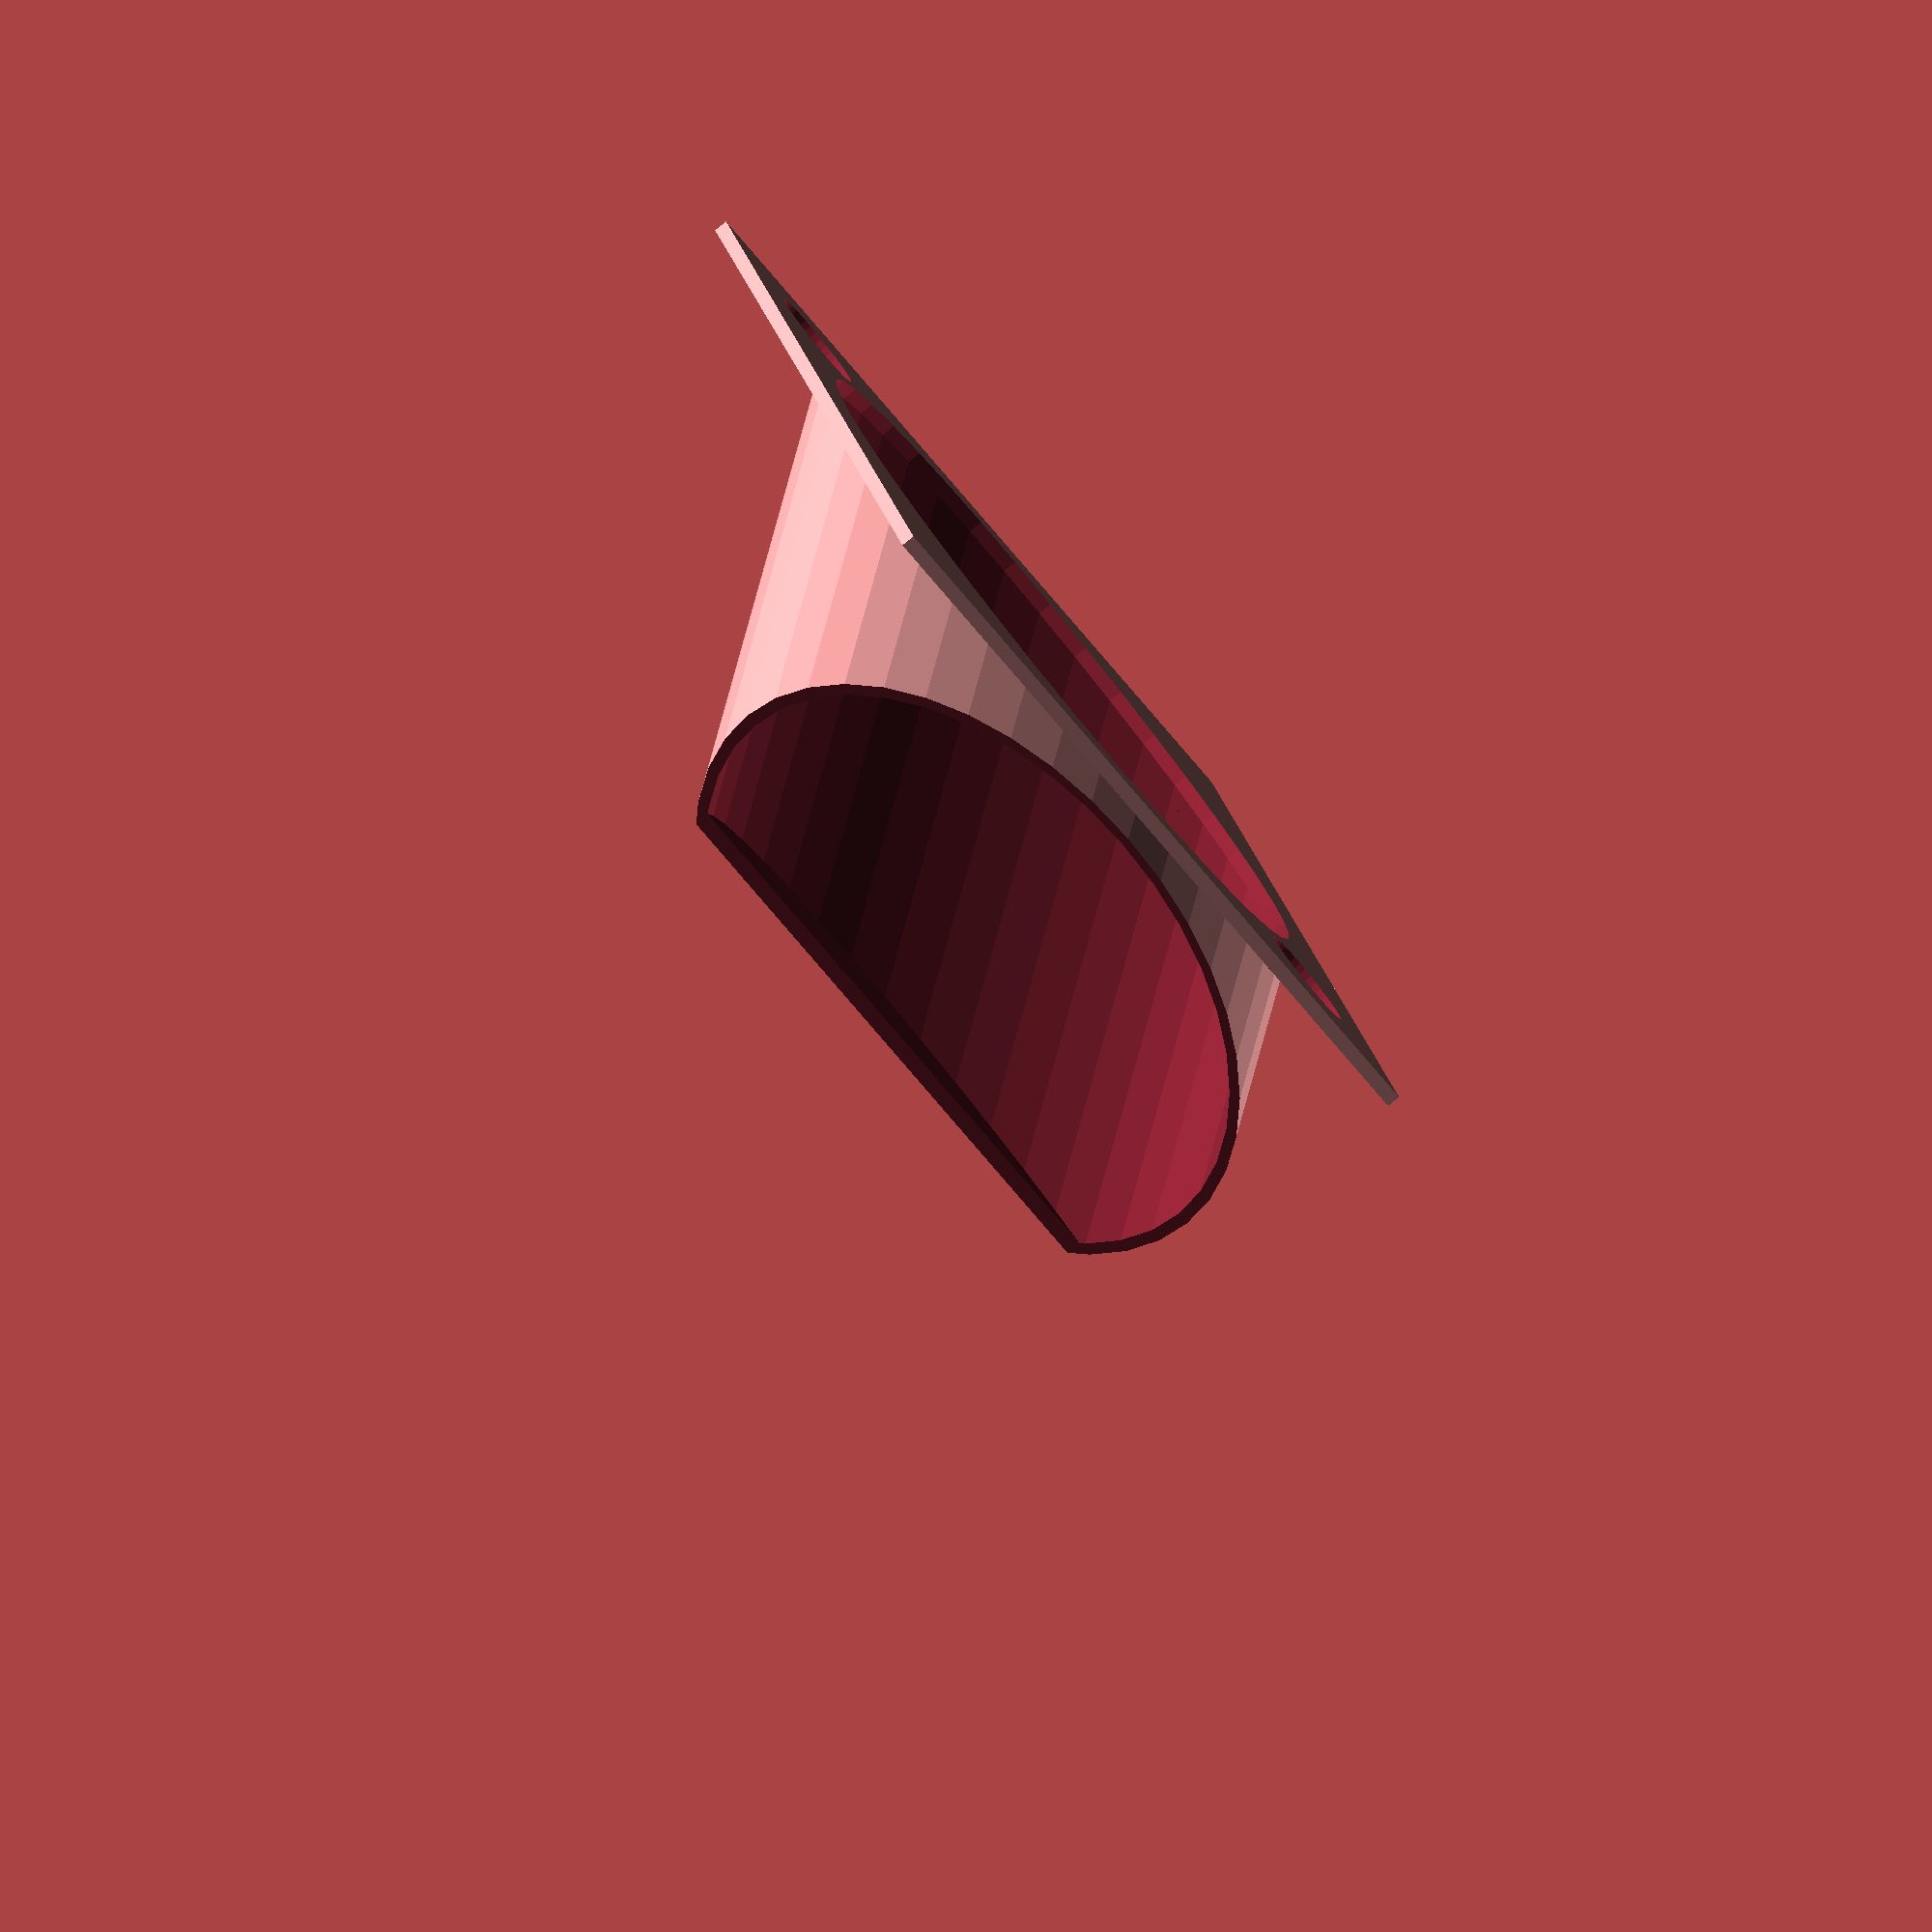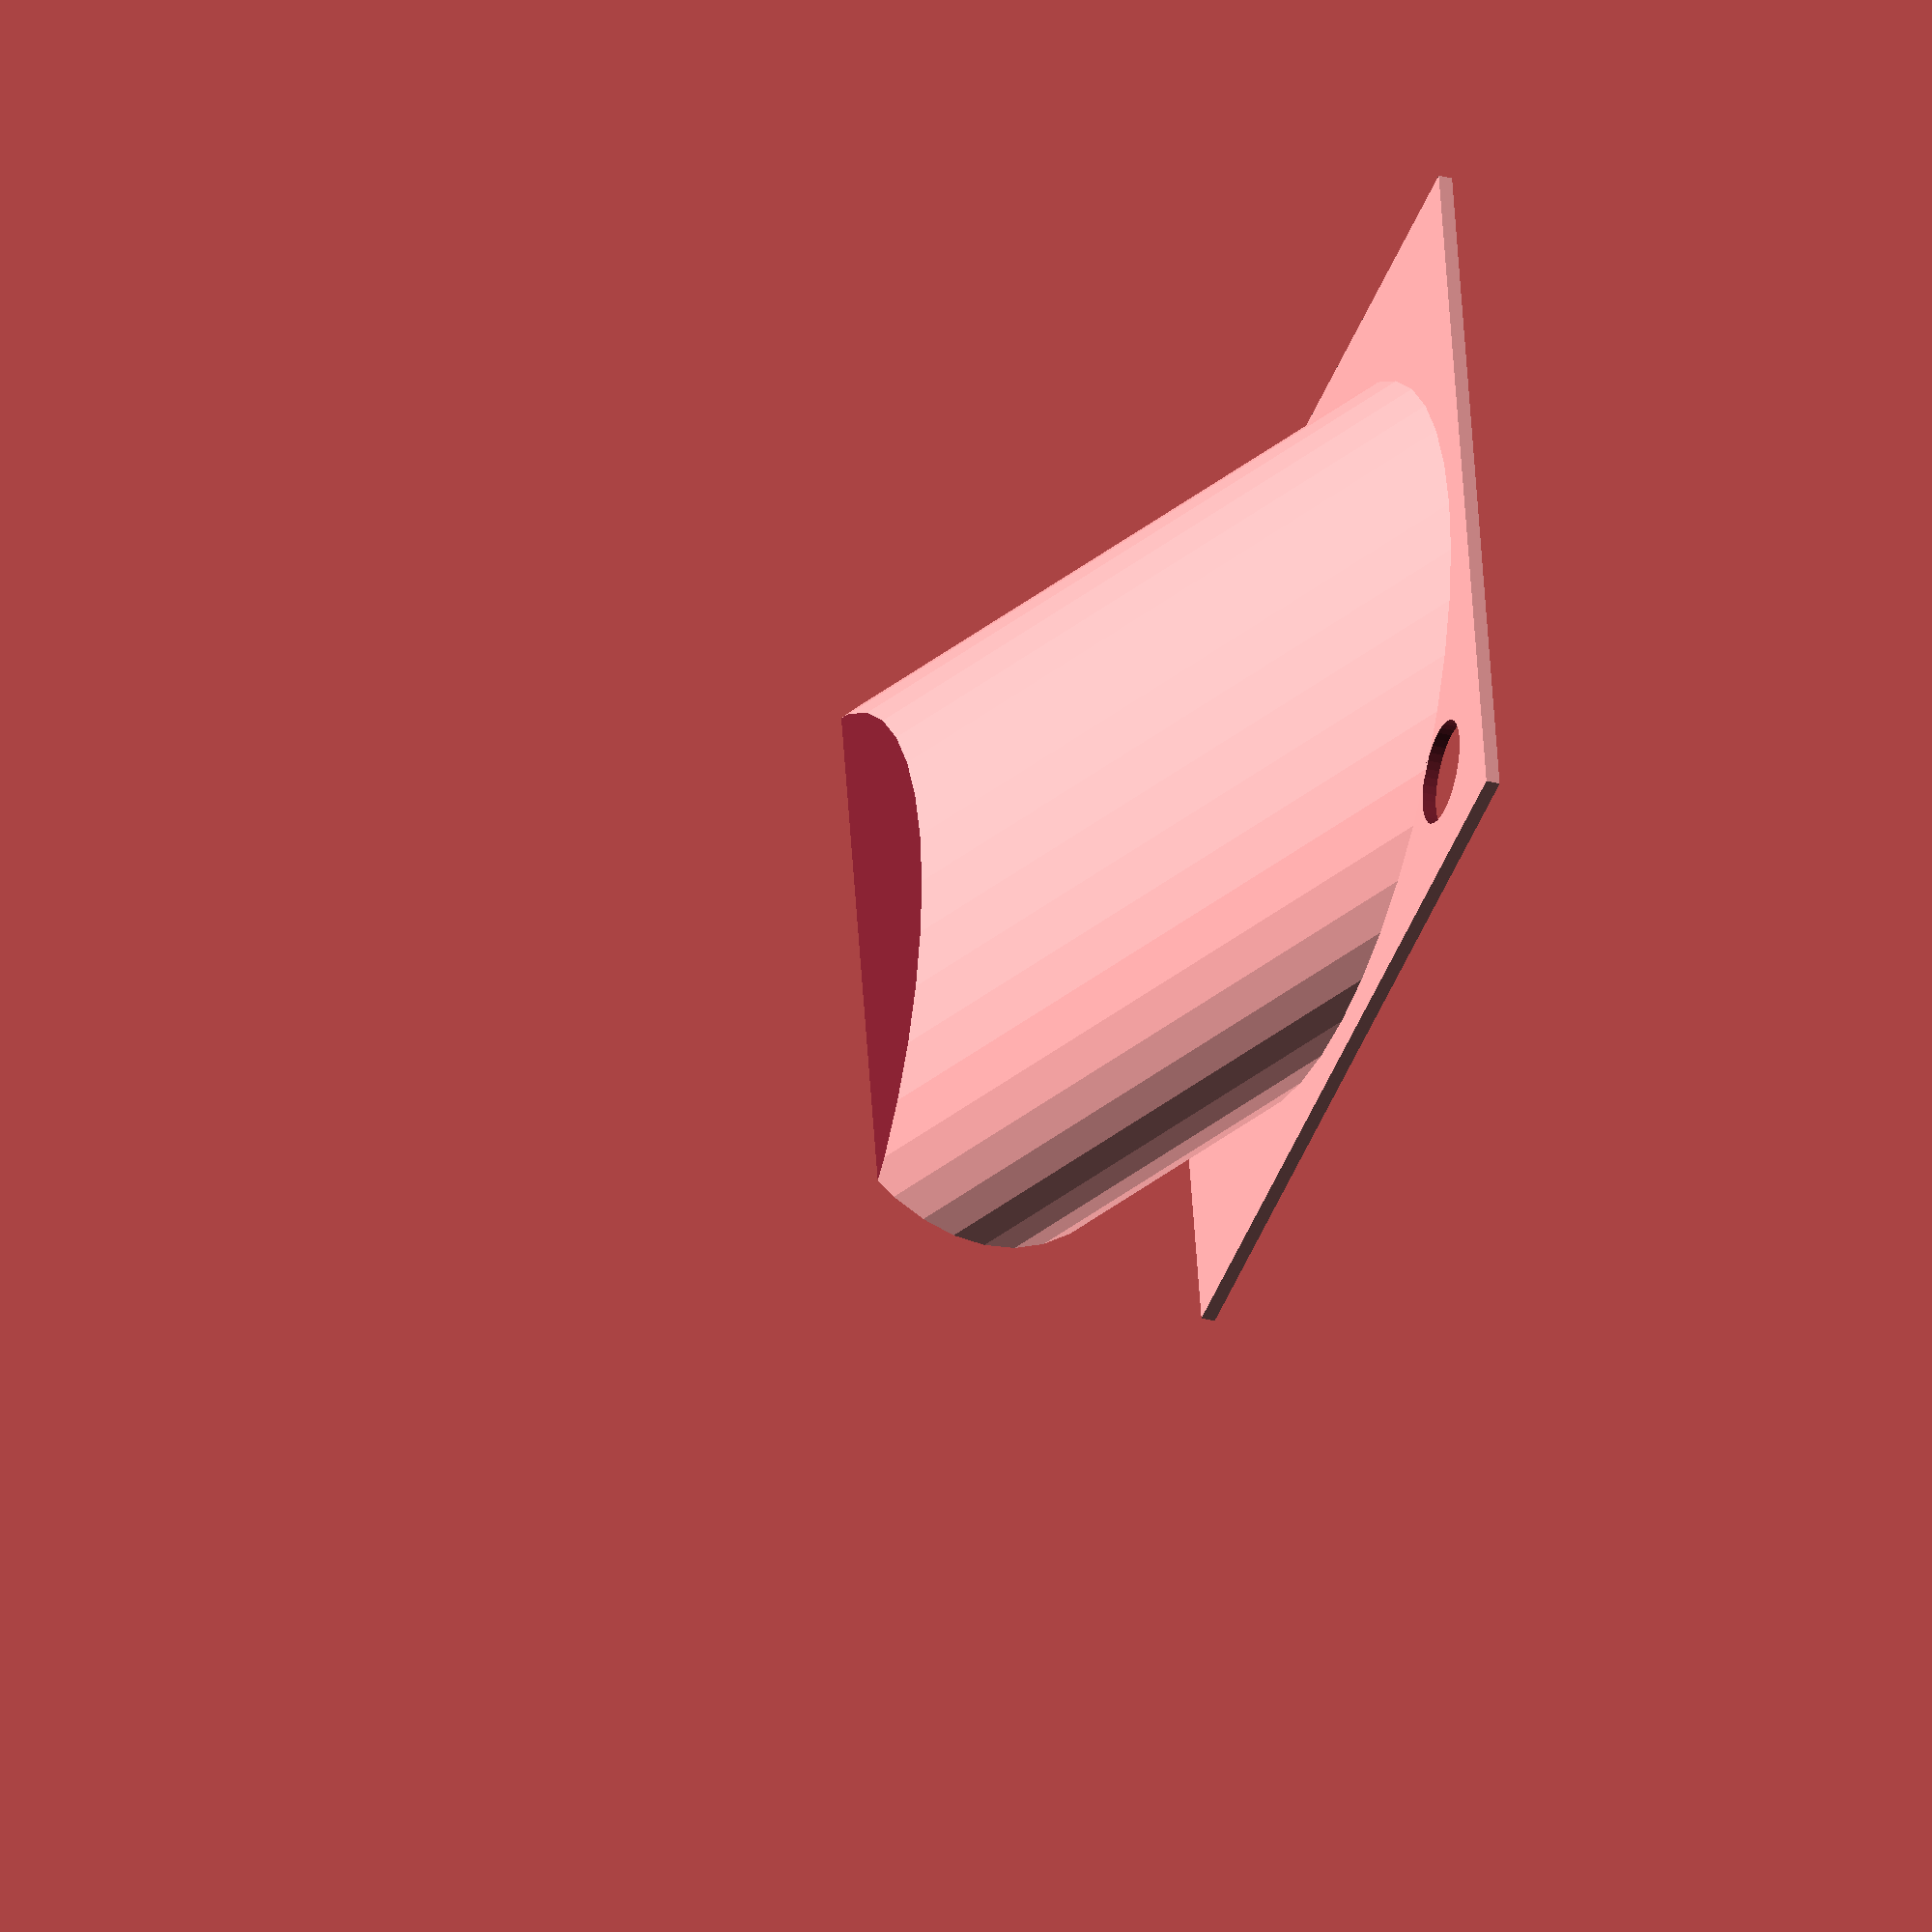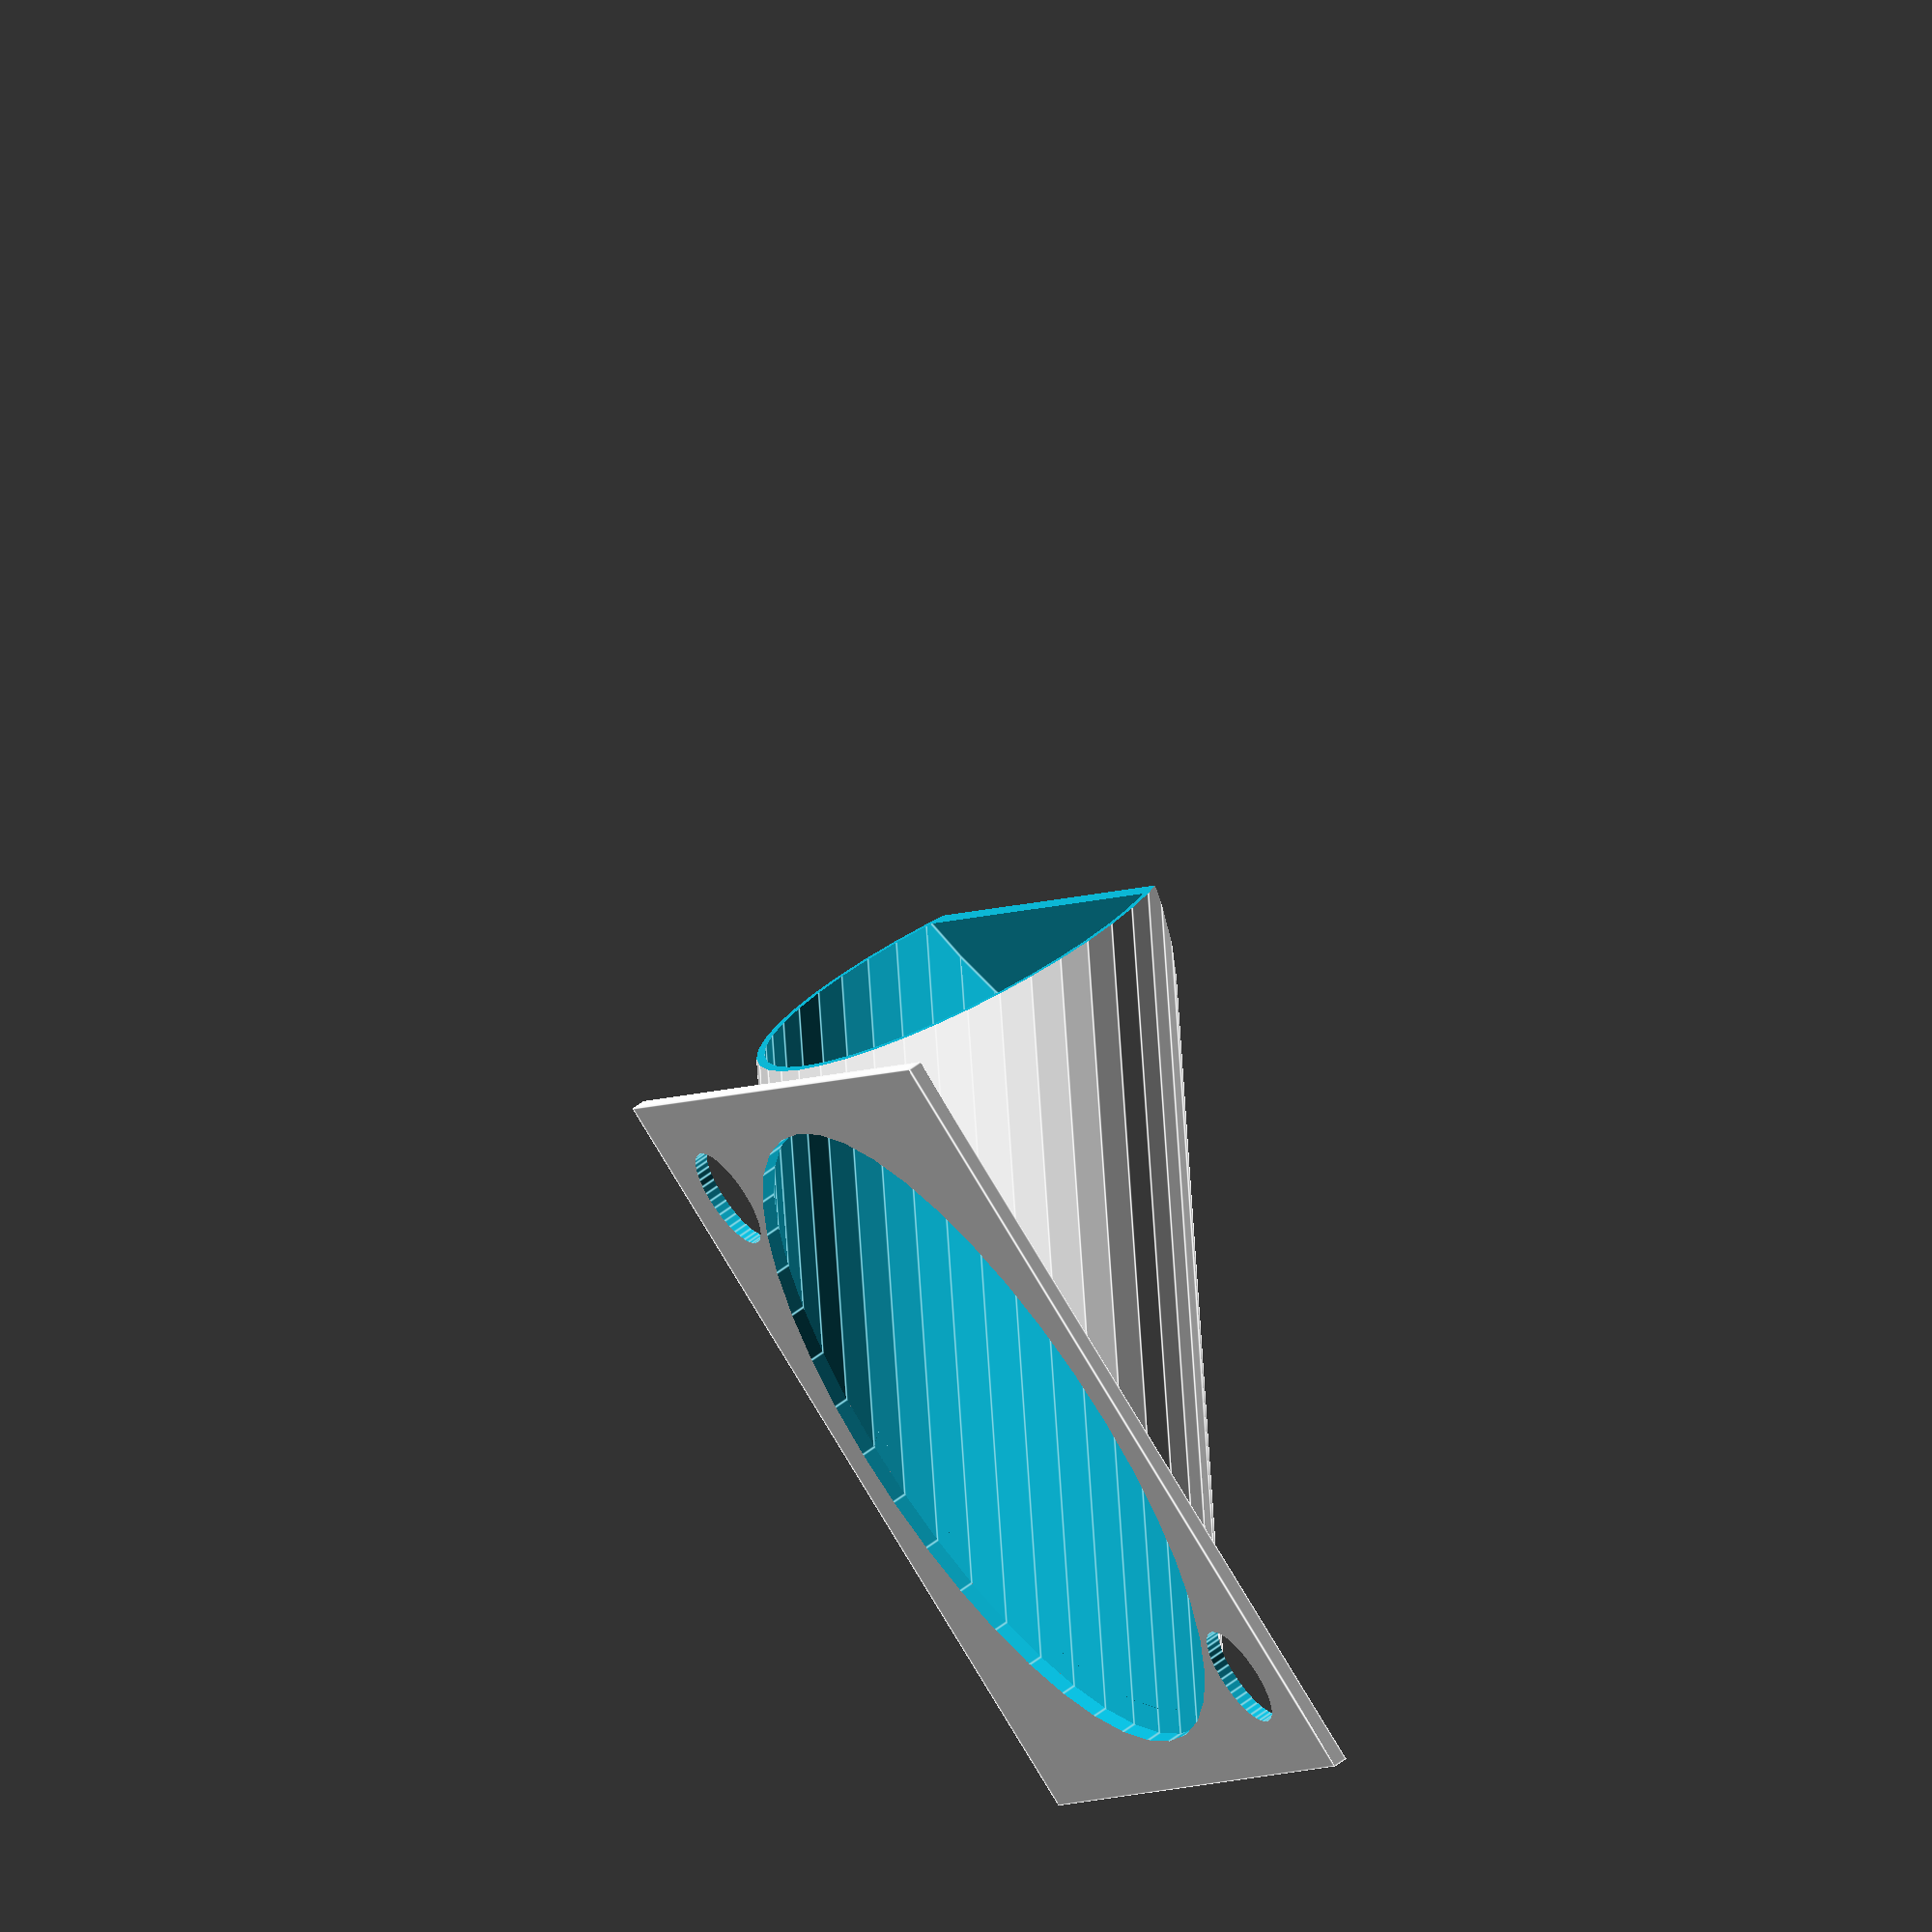
<openscad>
$fn=40;

DIAMETER_IN = 61;
THICKNESS = 1.2;
SUPPORT_SIZE = 70;

M_DISTANCE = 72;
M_DIAMETER = 9;

RADIUS_IN = DIAMETER_IN / 2;
M_RADIUS = M_DIAMETER / 2;


//translate([0, 0, THICKNESS])
module shearedCylinder(shearingX=0, shearingY=0) {
    M = [[1, 0, shearingX, 0],
         [0, 1, shearingY, 0],
         [0, 0, 1, 0],
         [0, 0, 0, 1]];
    
    multmatrix(M) {
        difference() {
            cylinder(r=RADIUS_IN + THICKNESS, h=40, center=false);
            translate([0, 0, -1])
            cylinder(r=RADIUS_IN, h=28.5, center=false);
        }
    }
}

module main() {
    difference() {
        translate([0, 0, THICKNESS])
        shearedCylinder(1.8);
        translate([SUPPORT_SIZE/2, -SUPPORT_SIZE/2, 0])
        cube([SUPPORT_SIZE*2, SUPPORT_SIZE, 50], center=false);
        
        translate([-SUPPORT_SIZE/2, -SUPPORT_SIZE/2, 30])
        cube([SUPPORT_SIZE*2, SUPPORT_SIZE*2, SUPPORT_SIZE], center=false);
    }
}

module bolt_hole() {
    translate([0, 0, -1])
        cylinder(r=M_RADIUS, h=THICKNESS+2, center=false);
    
    
}

module bolt_holes() {
    m = M_DISTANCE / 2;
    shift = sqrt(m * m / 2);
    
    translate([shift, -shift, 0]) bolt_hole();
    translate([-shift, shift, 0]) bolt_hole();
}

module support() {
    difference() {
        translate([-SUPPORT_SIZE/2, -SUPPORT_SIZE/2, 0])
        cube([SUPPORT_SIZE, SUPPORT_SIZE, THICKNESS], center=false);
        translate([0, 0, -1])
        cylinder(r=RADIUS_IN, h=THICKNESS+2, center=false);
        bolt_holes();
    }
}

union() {
    main();
    support();
}
</openscad>
<views>
elev=263.6 azim=291.1 roll=50.9 proj=o view=wireframe
elev=213.8 azim=350.5 roll=110.5 proj=o view=solid
elev=120.0 azim=147.0 roll=308.0 proj=o view=edges
</views>
